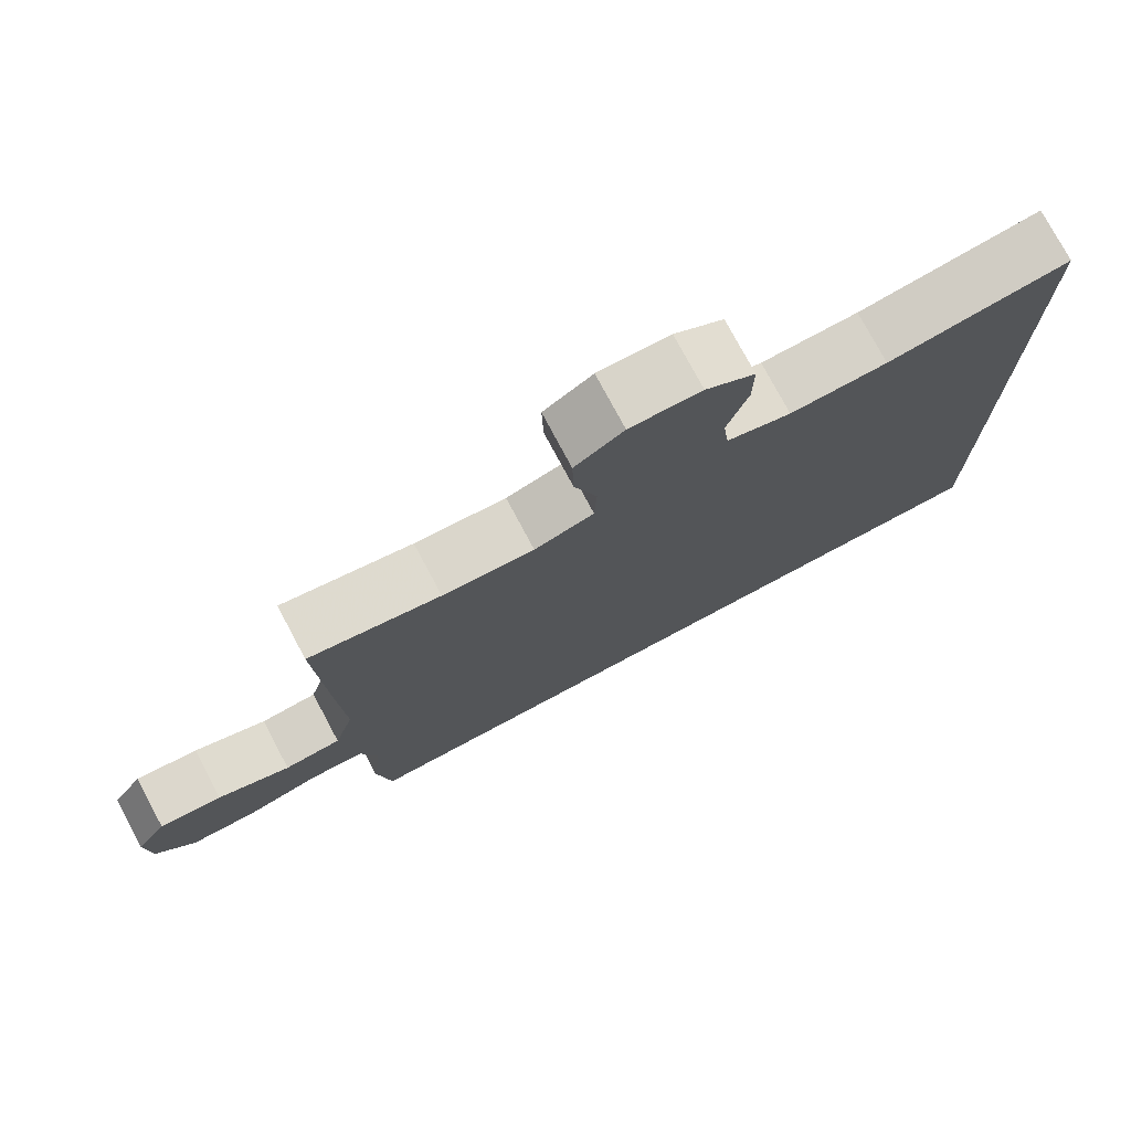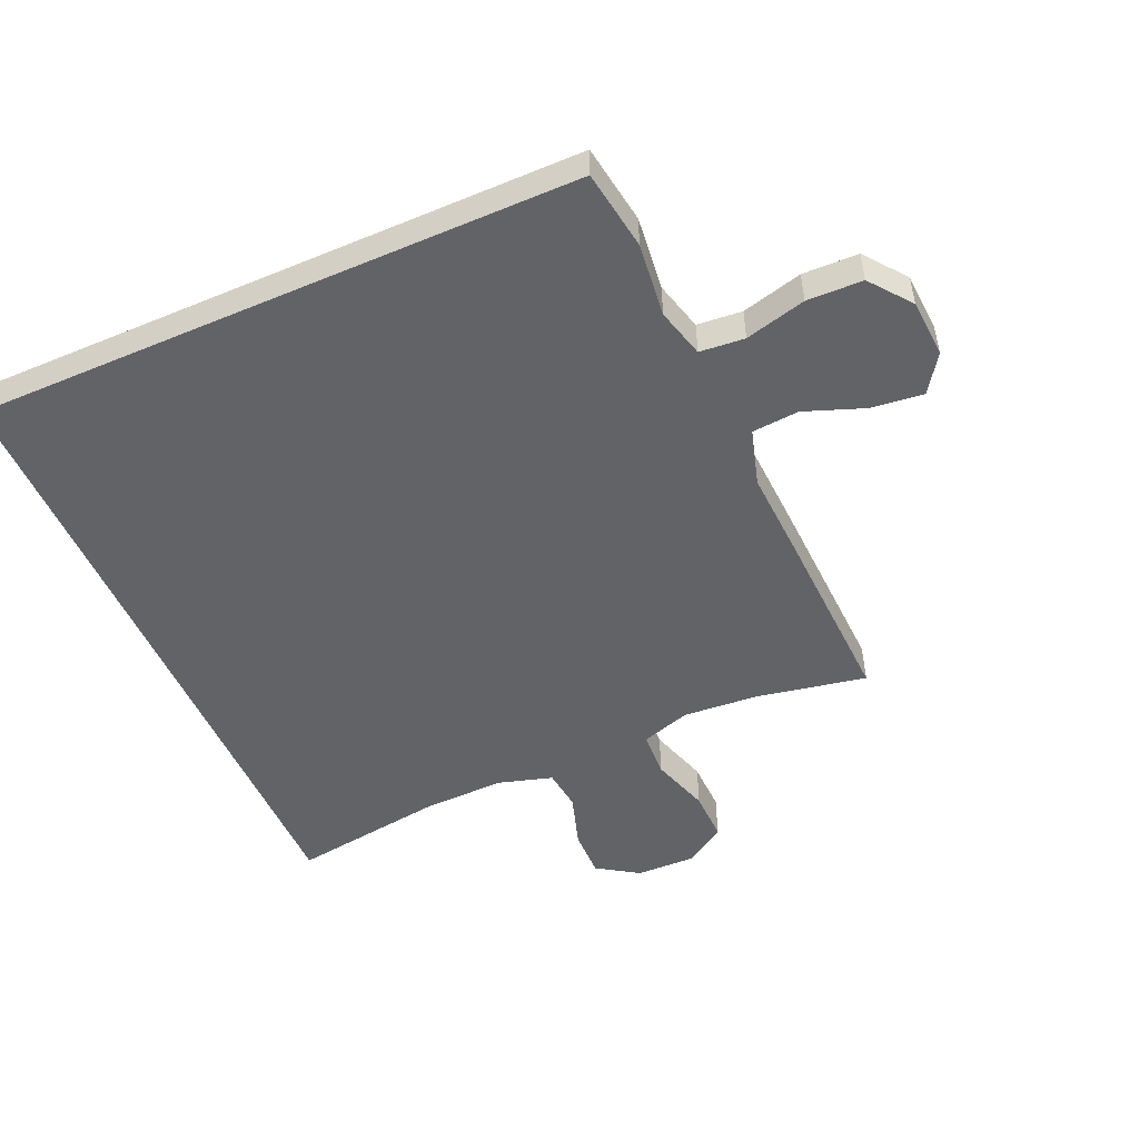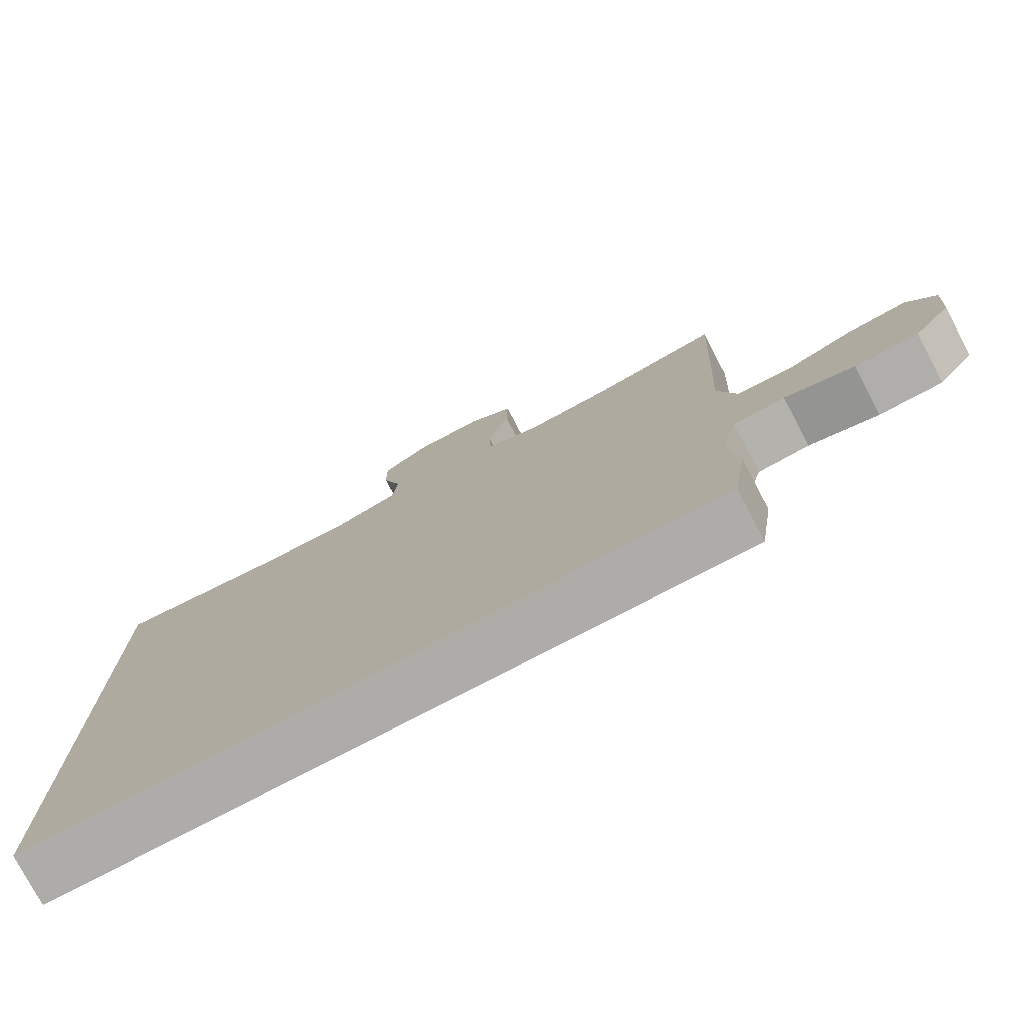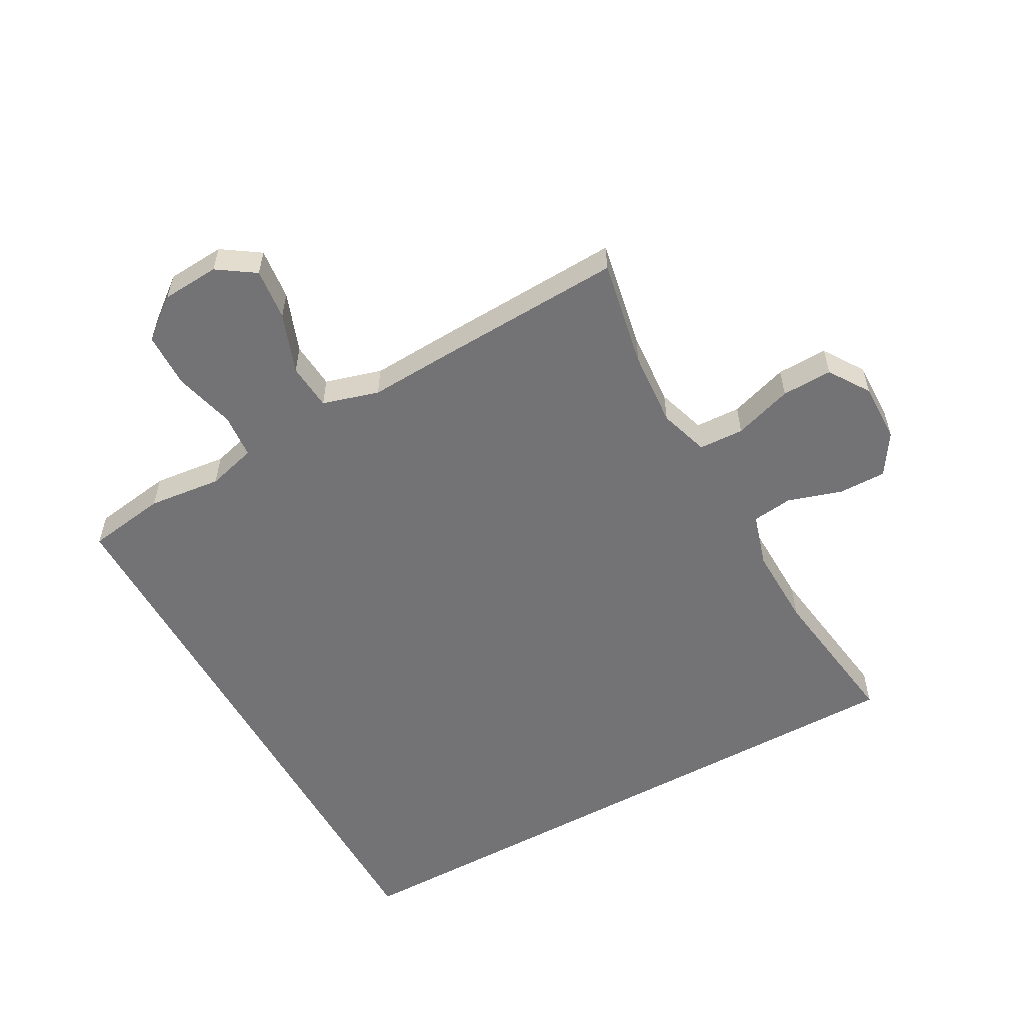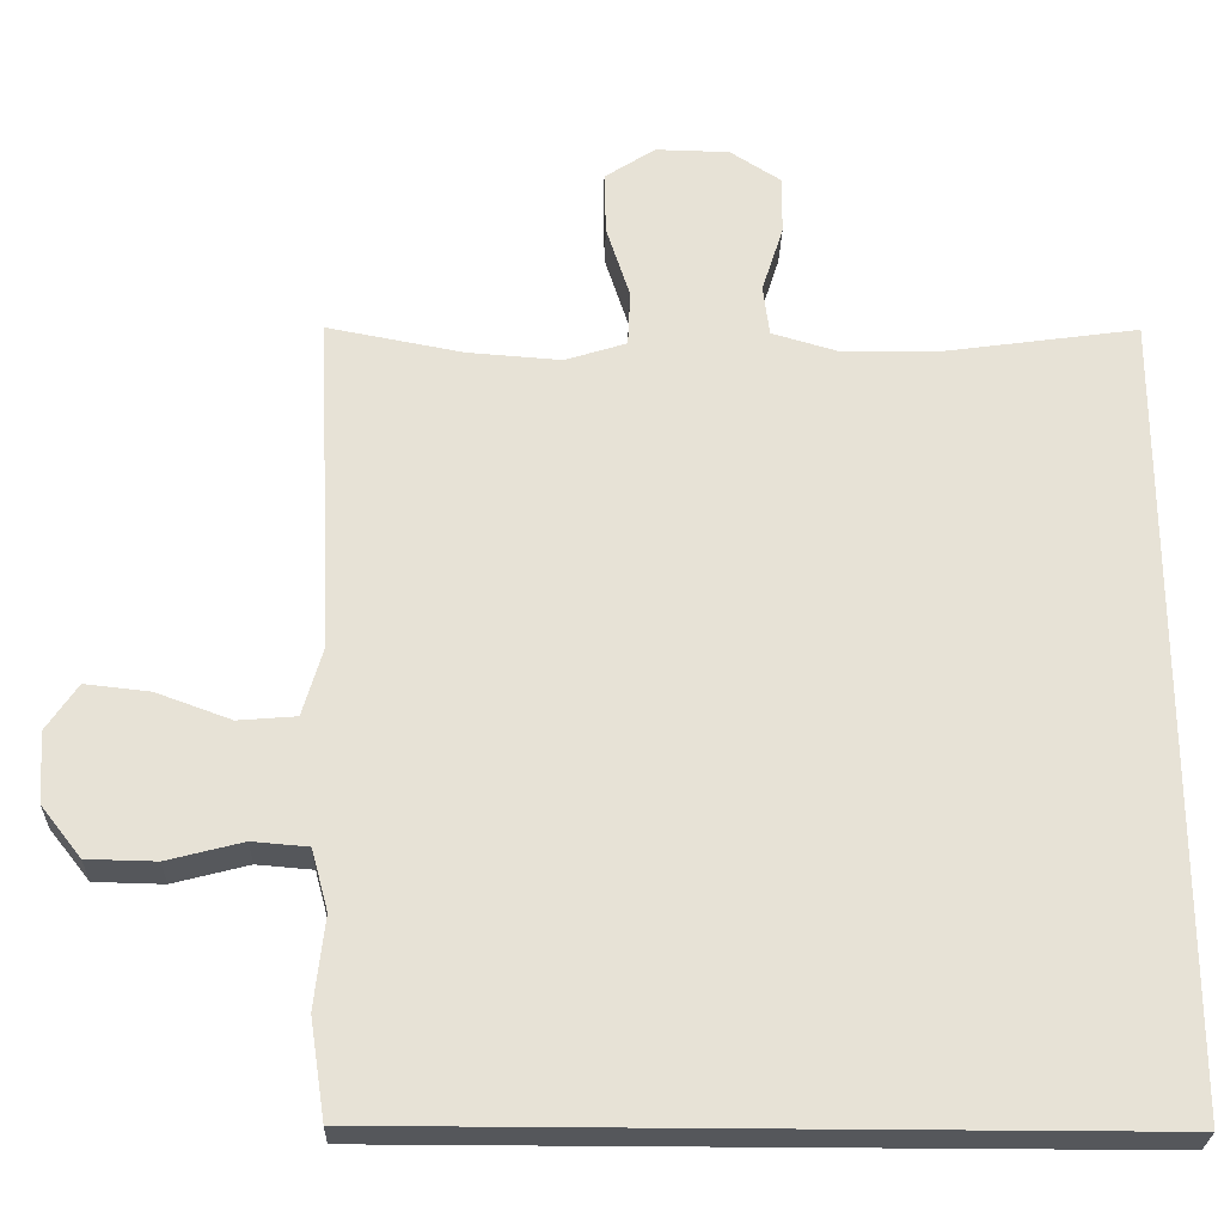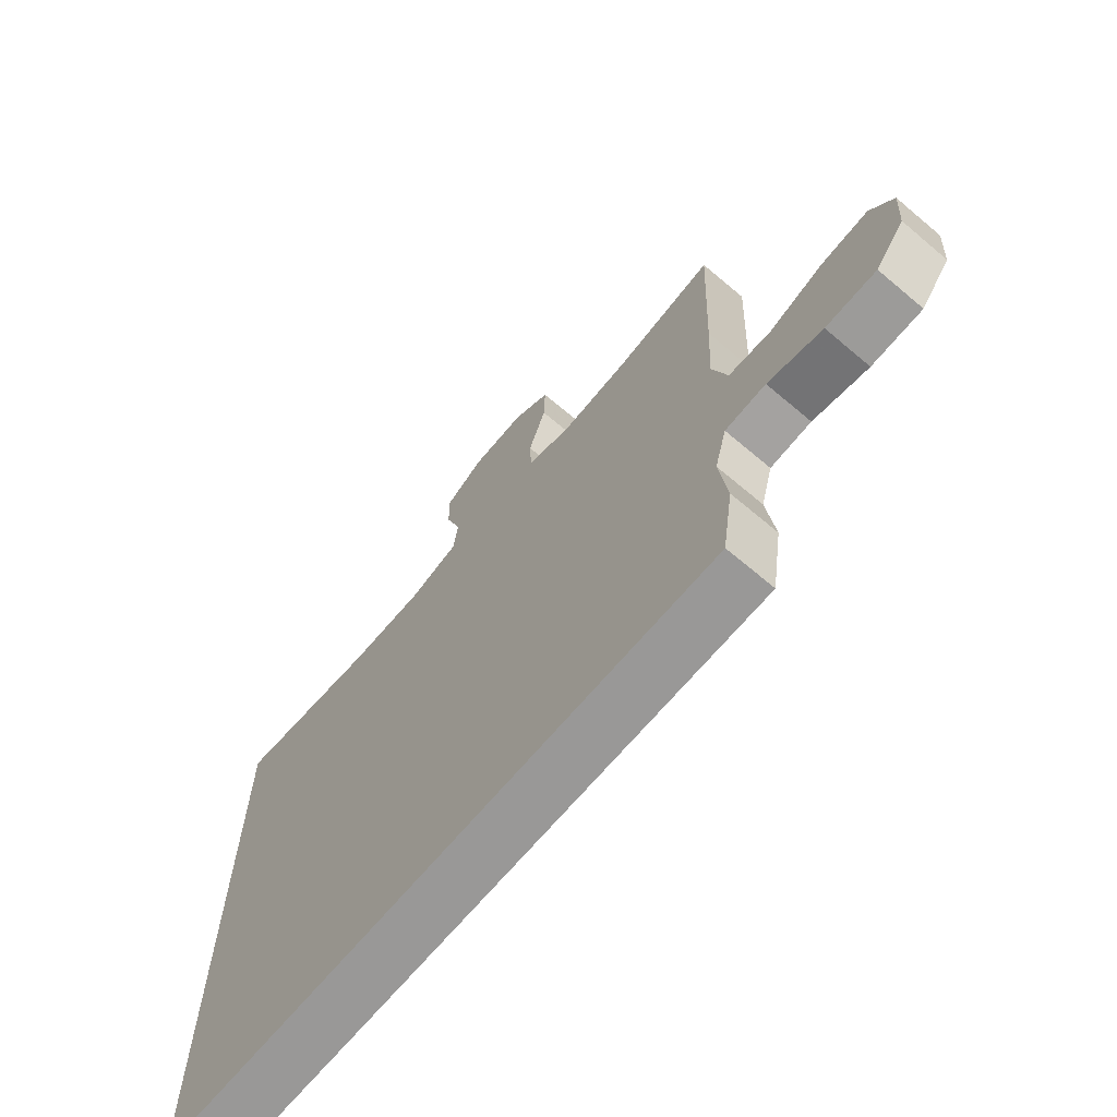
<metadata>
{"format":"obj","ext":"obj","renderer":"f3d","projection":"perspective","resolution":1024,"background":"white","views":[{"elev":76.5,"azim":-28.1,"up":"+Z"},{"elev":-50.9,"azim":-156.2,"up":"+Y"},{"elev":-76.9,"azim":-152.3,"up":"+Z"},{"elev":-56.0,"azim":-61.0,"up":"+Y"},{"elev":-26.4,"azim":-1.4,"up":"+Z"},{"elev":-68.7,"azim":-130.2,"up":"+Z"}]}
</metadata>
<code>
v -0.458 0.07 -0.5
v -0.477 0.07 -0.374
v -0.464 0.07 -0.258
v -0.485 0.07 -0.18
v -0.556 0.07 -0.174
v -0.652 0.07 -0.199
v -0.74 0.07 -0.197
v -0.791 0.07 -0.132
v -0.797 0.07 -0.041
v -0.757 0.07 0.018
v -0.675 0.07 0.009
v -0.58 0.07 -0.026
v -0.506 0.07 -0.02
v -0.48 0.07 0.069
v -0.487 0.07 0.205
v -0.5 0.07 0.5
v -0.328 0.07 0.467
v -0.208 0.07 0.458
v -0.13 0.07 0.483
v -0.127 0.07 0.554
v -0.157 0.07 0.647
v -0.159 0.07 0.727
v -0.095 0.07 0.769
v -0.001 0.07 0.767
v 0.064 0.07 0.725
v 0.063 0.07 0.65
v 0.036 0.07 0.565
v 0.044 0.07 0.5
v 0.129 0.07 0.475
v 0.258 0.07 0.478
v 0.5 0.07 0.512
v 0.5 0.07 -0.5
v -0.458 0 -0.5
v -0.477 0 -0.374
v -0.464 0 -0.258
v -0.485 0 -0.18
v -0.556 0 -0.174
v -0.652 0 -0.199
v -0.74 0 -0.197
v -0.791 0 -0.132
v -0.797 0 -0.041
v -0.757 0 0.018
v -0.675 0 0.009
v -0.58 0 -0.026
v -0.506 0 -0.02
v -0.48 0 0.069
v -0.487 0 0.205
v -0.5 0 0.5
v -0.328 0 0.467
v -0.208 0 0.458
v -0.13 0 0.483
v -0.127 0 0.554
v -0.157 0 0.647
v -0.159 0 0.727
v -0.095 0 0.769
v -0.001 0 0.767
v 0.064 0 0.725
v 0.063 0 0.65
v 0.036 0 0.565
v 0.044 0 0.5
v 0.129 0 0.475
v 0.258 0 0.478
v 0.5 0 0.512
v 0.5 0 -0.5
f 30 31 32 1
f 29 30 1 2
f 28 29 2 3
f 27 28 3 4
f 26 27 4 5
f 20 21 22 23
f 19 20 23 24
f 14 15 16 17
f 13 14 17 18
f 9 10 11 12
f 7 8 9 12
f 7 12 13
f 6 7 13
f 5 6 13
f 19 24 25 26
f 19 26 5 13
f 13 18 19
f 33 64 63 62
f 34 33 62 61
f 35 34 61 60
f 36 35 60 59
f 37 36 59 58
f 55 54 53 52
f 56 55 52 51
f 49 48 47 46
f 50 49 46 45
f 44 43 42 41
f 44 41 40 39
f 45 44 39
f 45 39 38
f 45 38 37
f 58 57 56 51
f 45 37 58 51
f 51 50 45
f 1 33 34 2
f 2 34 35 3
f 3 35 36 4
f 4 36 37 5
f 5 37 38 6
f 6 38 39 7
f 7 39 40 8
f 8 40 41 9
f 9 41 42 10
f 10 42 43 11
f 11 43 44 12
f 12 44 45 13
f 13 45 46 14
f 14 46 47 15
f 15 47 48 16
f 16 48 49 17
f 17 49 50 18
f 18 50 51 19
f 19 51 52 20
f 20 52 53 21
f 21 53 54 22
f 22 54 55 23
f 23 55 56 24
f 24 56 57 25
f 25 57 58 26
f 26 58 59 27
f 27 59 60 28
f 28 60 61 29
f 29 61 62 30
f 30 62 63 31
f 31 63 64 32
f 32 64 33 1

</code>
